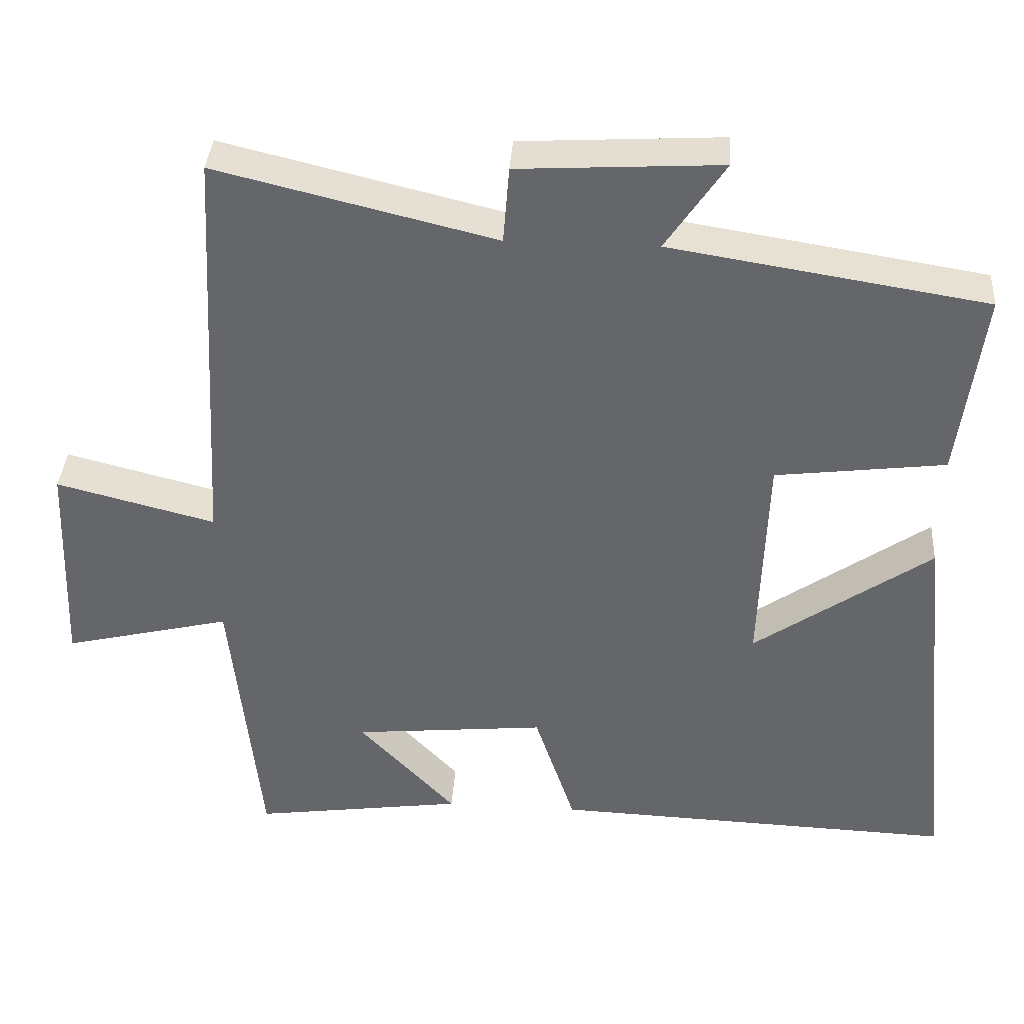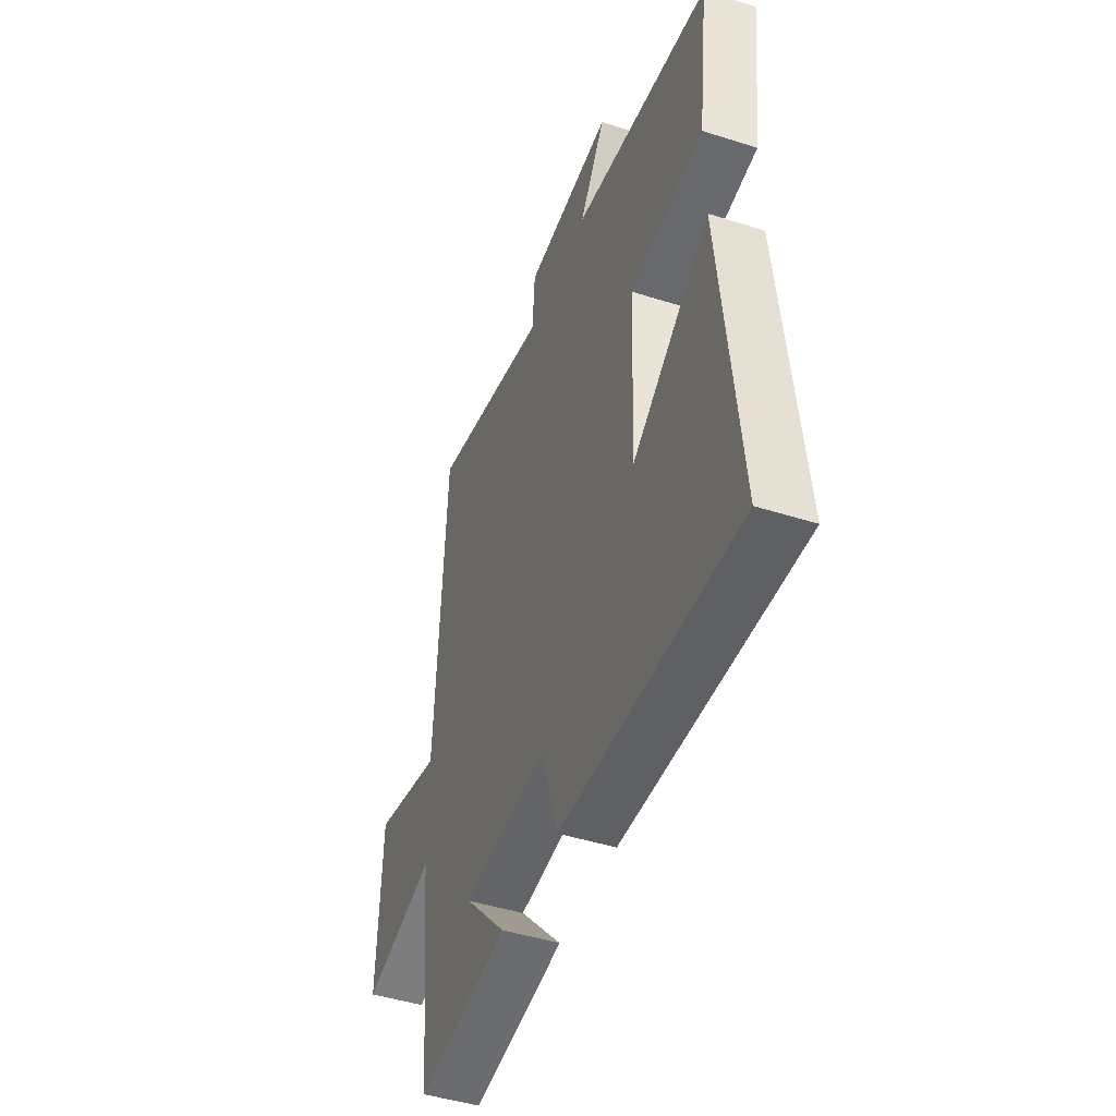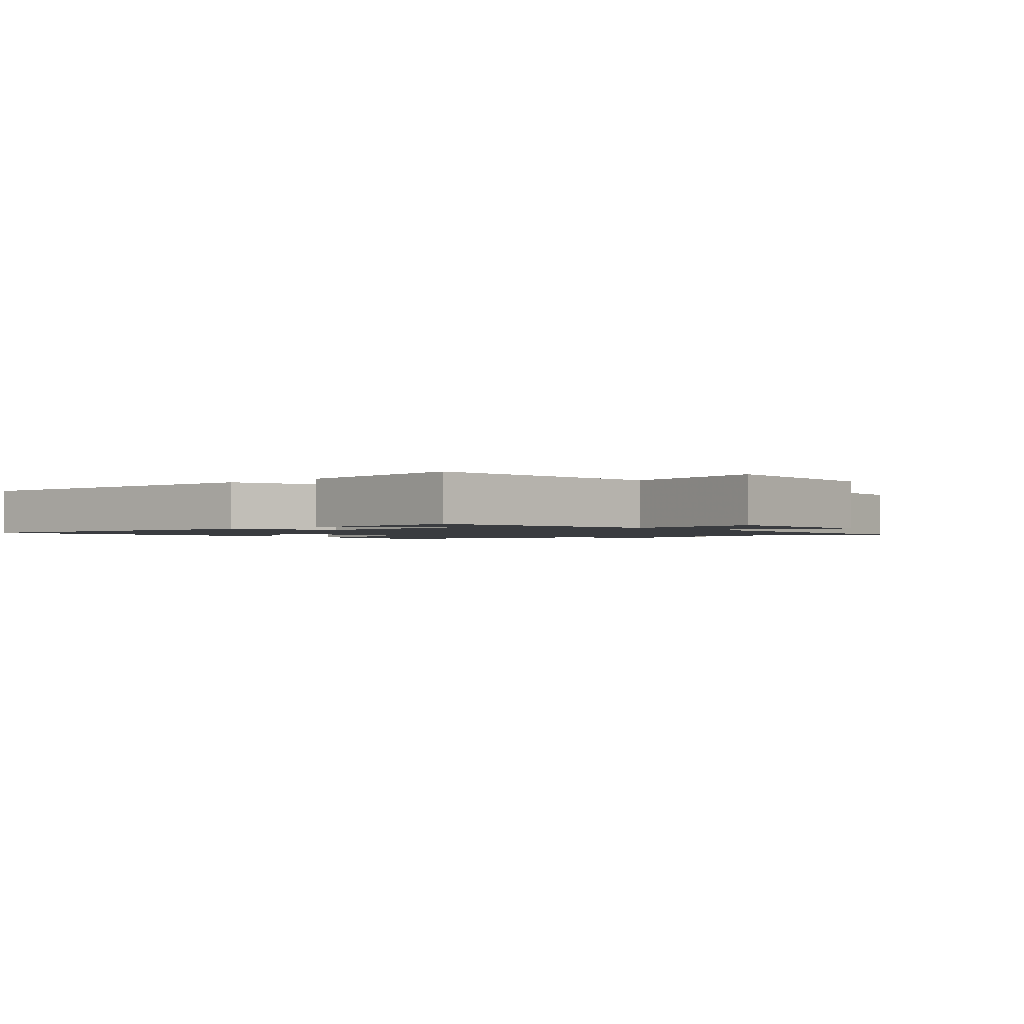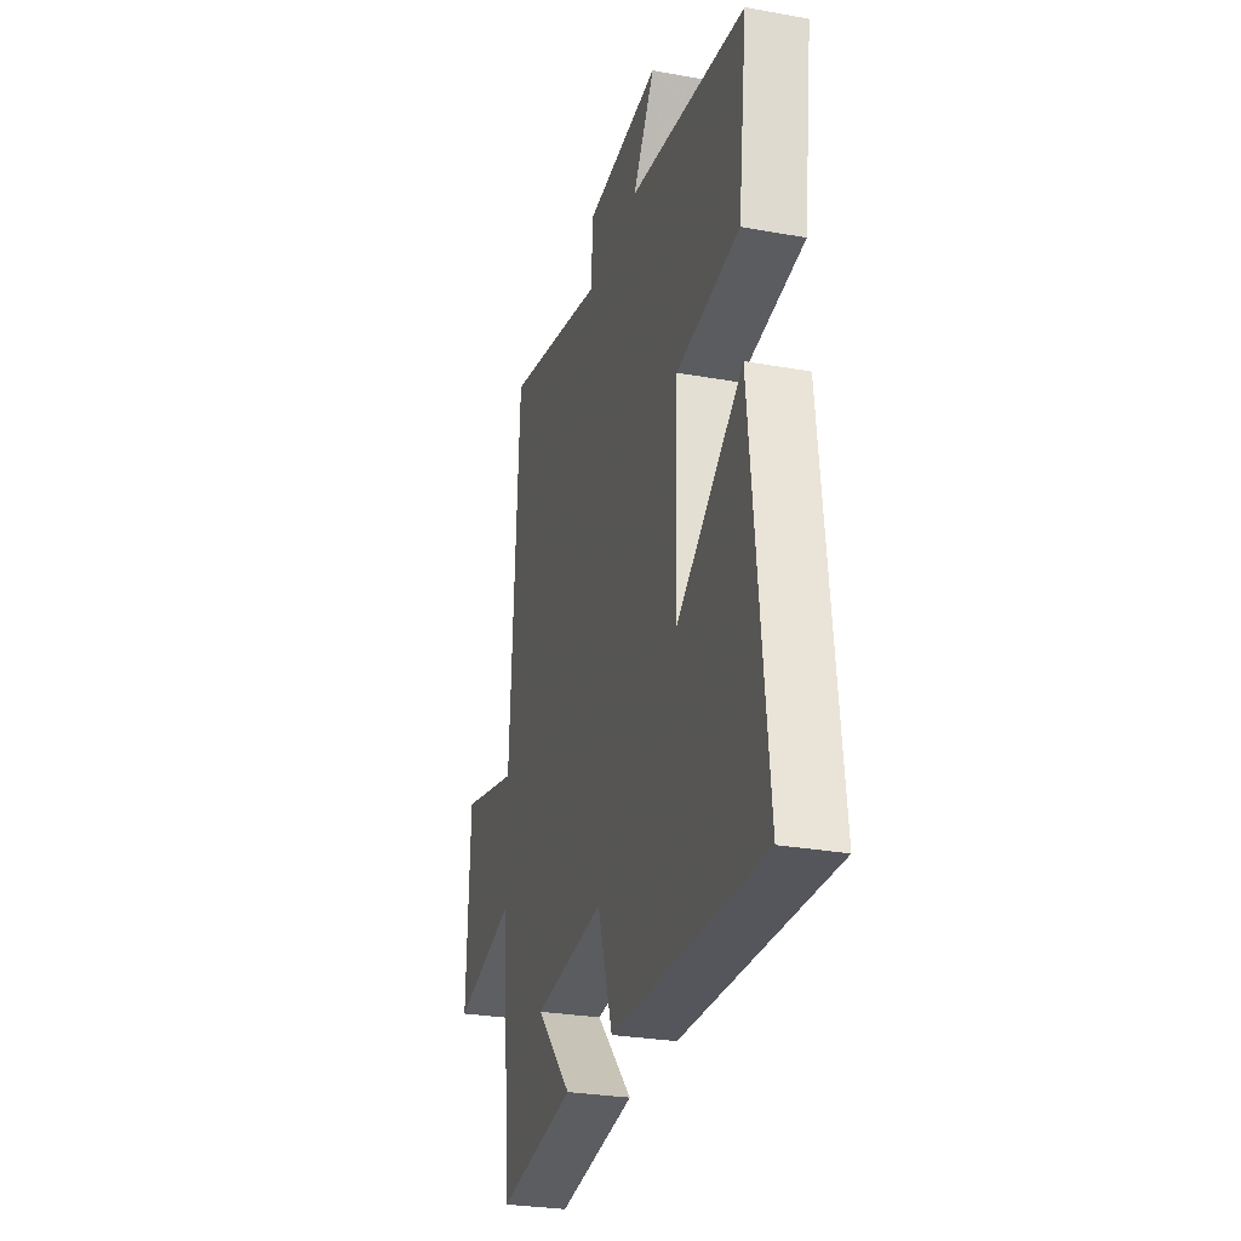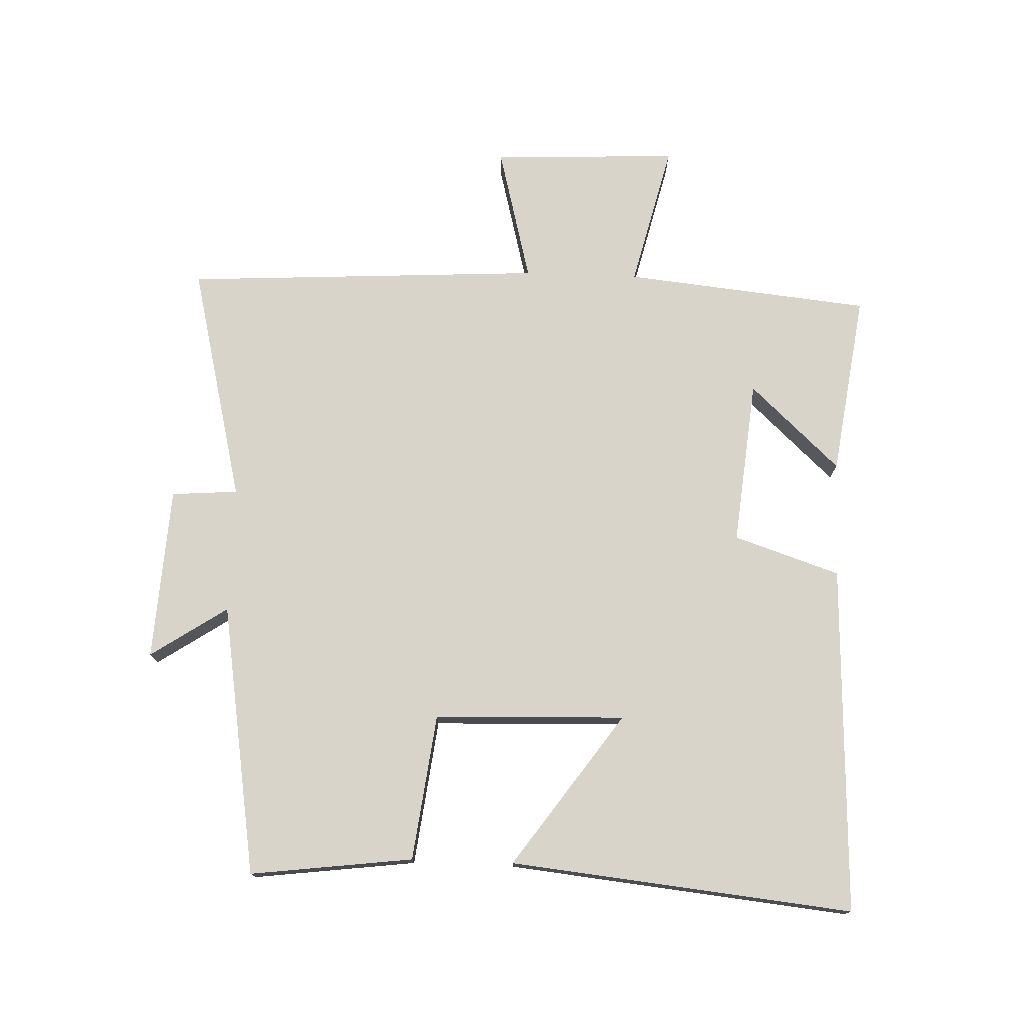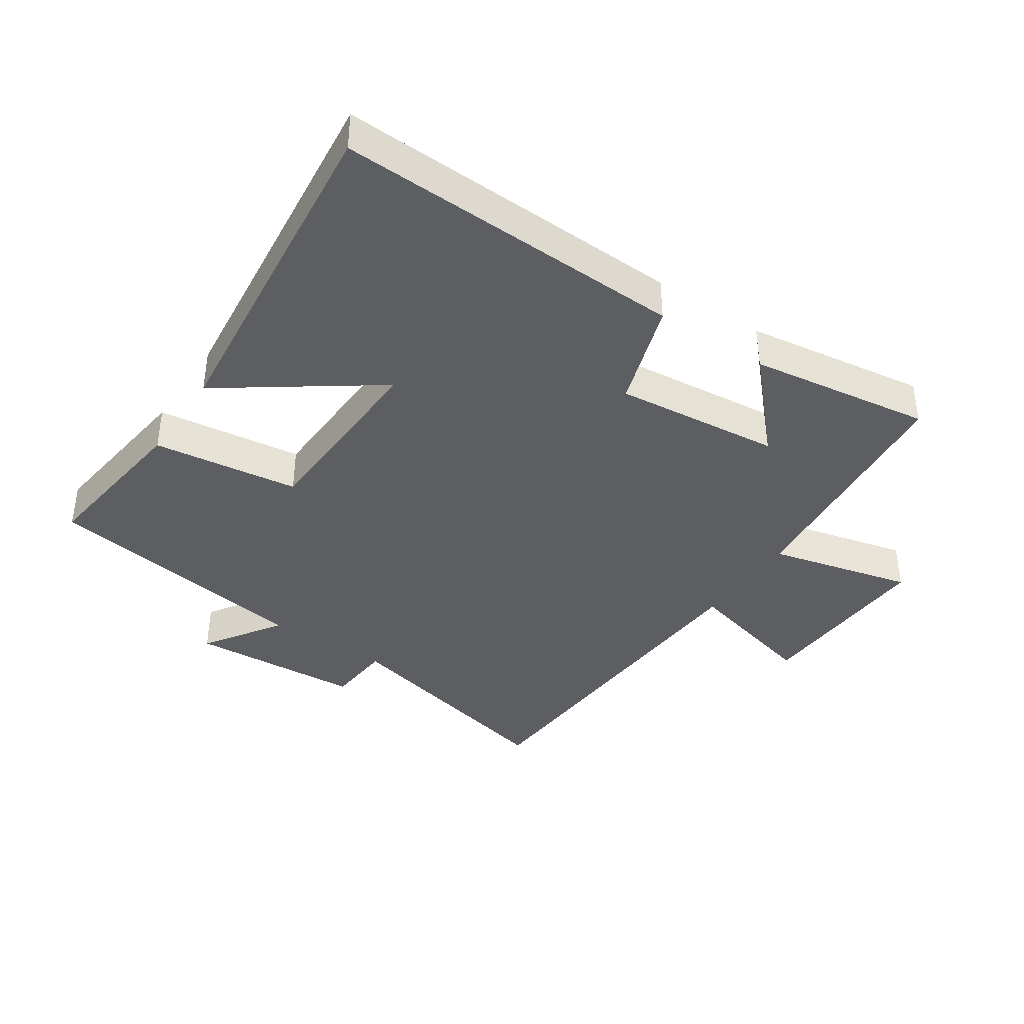
<metadata>
{"format":"obj","ext":"obj","renderer":"f3d","projection":"perspective","resolution":1024,"background":"white","views":[{"elev":37.8,"azim":3.9,"up":"+Z"},{"elev":-45.8,"azim":69.9,"up":"+Z"},{"elev":-1.6,"azim":-139.4,"up":"+Y"},{"elev":-28.3,"azim":74.8,"up":"+Z"},{"elev":75.4,"azim":92.1,"up":"+Y"},{"elev":-39.1,"azim":146.2,"up":"+Y"}]}
</metadata>
<code>
v 0.532 0.07 0.432
v 0.5 0.07 0.177
v 0.271 0.07 0.148
v 0.261 0.07 -0.152
v 0.5 0.07 0.017
v 0.556 0.07 -0.52
v 0.009 0.07 -0.5
v -0.046 0.07 -0.334
v -0.306 0.07 -0.36
v -0.175 0.07 -0.5
v -0.461 0.07 -0.541
v -0.5 0.07 -0.155
v -0.726 0.07 -0.21
v -0.714 0.07 0.082
v -0.5 0.07 0.027
v -0.468 0.07 0.591
v -0.094 0.07 0.5
v -0.086 0.07 0.604
v 0.186 0.07 0.62
v 0.106 0.07 0.5
v 0.532 0 0.432
v 0.5 0 0.177
v 0.271 0 0.148
v 0.261 0 -0.152
v 0.5 0 0.017
v 0.556 0 -0.52
v 0.009 0 -0.5
v -0.046 0 -0.334
v -0.306 0 -0.36
v -0.175 0 -0.5
v -0.461 0 -0.541
v -0.5 0 -0.155
v -0.726 0 -0.21
v -0.714 0 0.082
v -0.5 0 0.027
v -0.468 0 0.591
v -0.094 0 0.5
v -0.086 0 0.604
v 0.186 0 0.62
v 0.106 0 0.5
f 17 18 19 20
f 17 20 1 2
f 15 16 17
f 12 13 14 15
f 9 10 11 12
f 8 9 12 15
f 6 7 8
f 4 5 6
f 4 6 8 15
f 17 2 3
f 3 4 15 17
f 40 39 38 37
f 22 21 40 37
f 37 36 35
f 35 34 33 32
f 32 31 30 29
f 35 32 29 28
f 28 27 26
f 26 25 24
f 35 28 26 24
f 23 22 37
f 37 35 24 23
f 1 21 22 2
f 2 22 23 3
f 3 23 24 4
f 4 24 25 5
f 5 25 26 6
f 6 26 27 7
f 7 27 28 8
f 8 28 29 9
f 9 29 30 10
f 10 30 31 11
f 11 31 32 12
f 12 32 33 13
f 13 33 34 14
f 14 34 35 15
f 15 35 36 16
f 16 36 37 17
f 17 37 38 18
f 18 38 39 19
f 19 39 40 20
f 20 40 21 1

</code>
